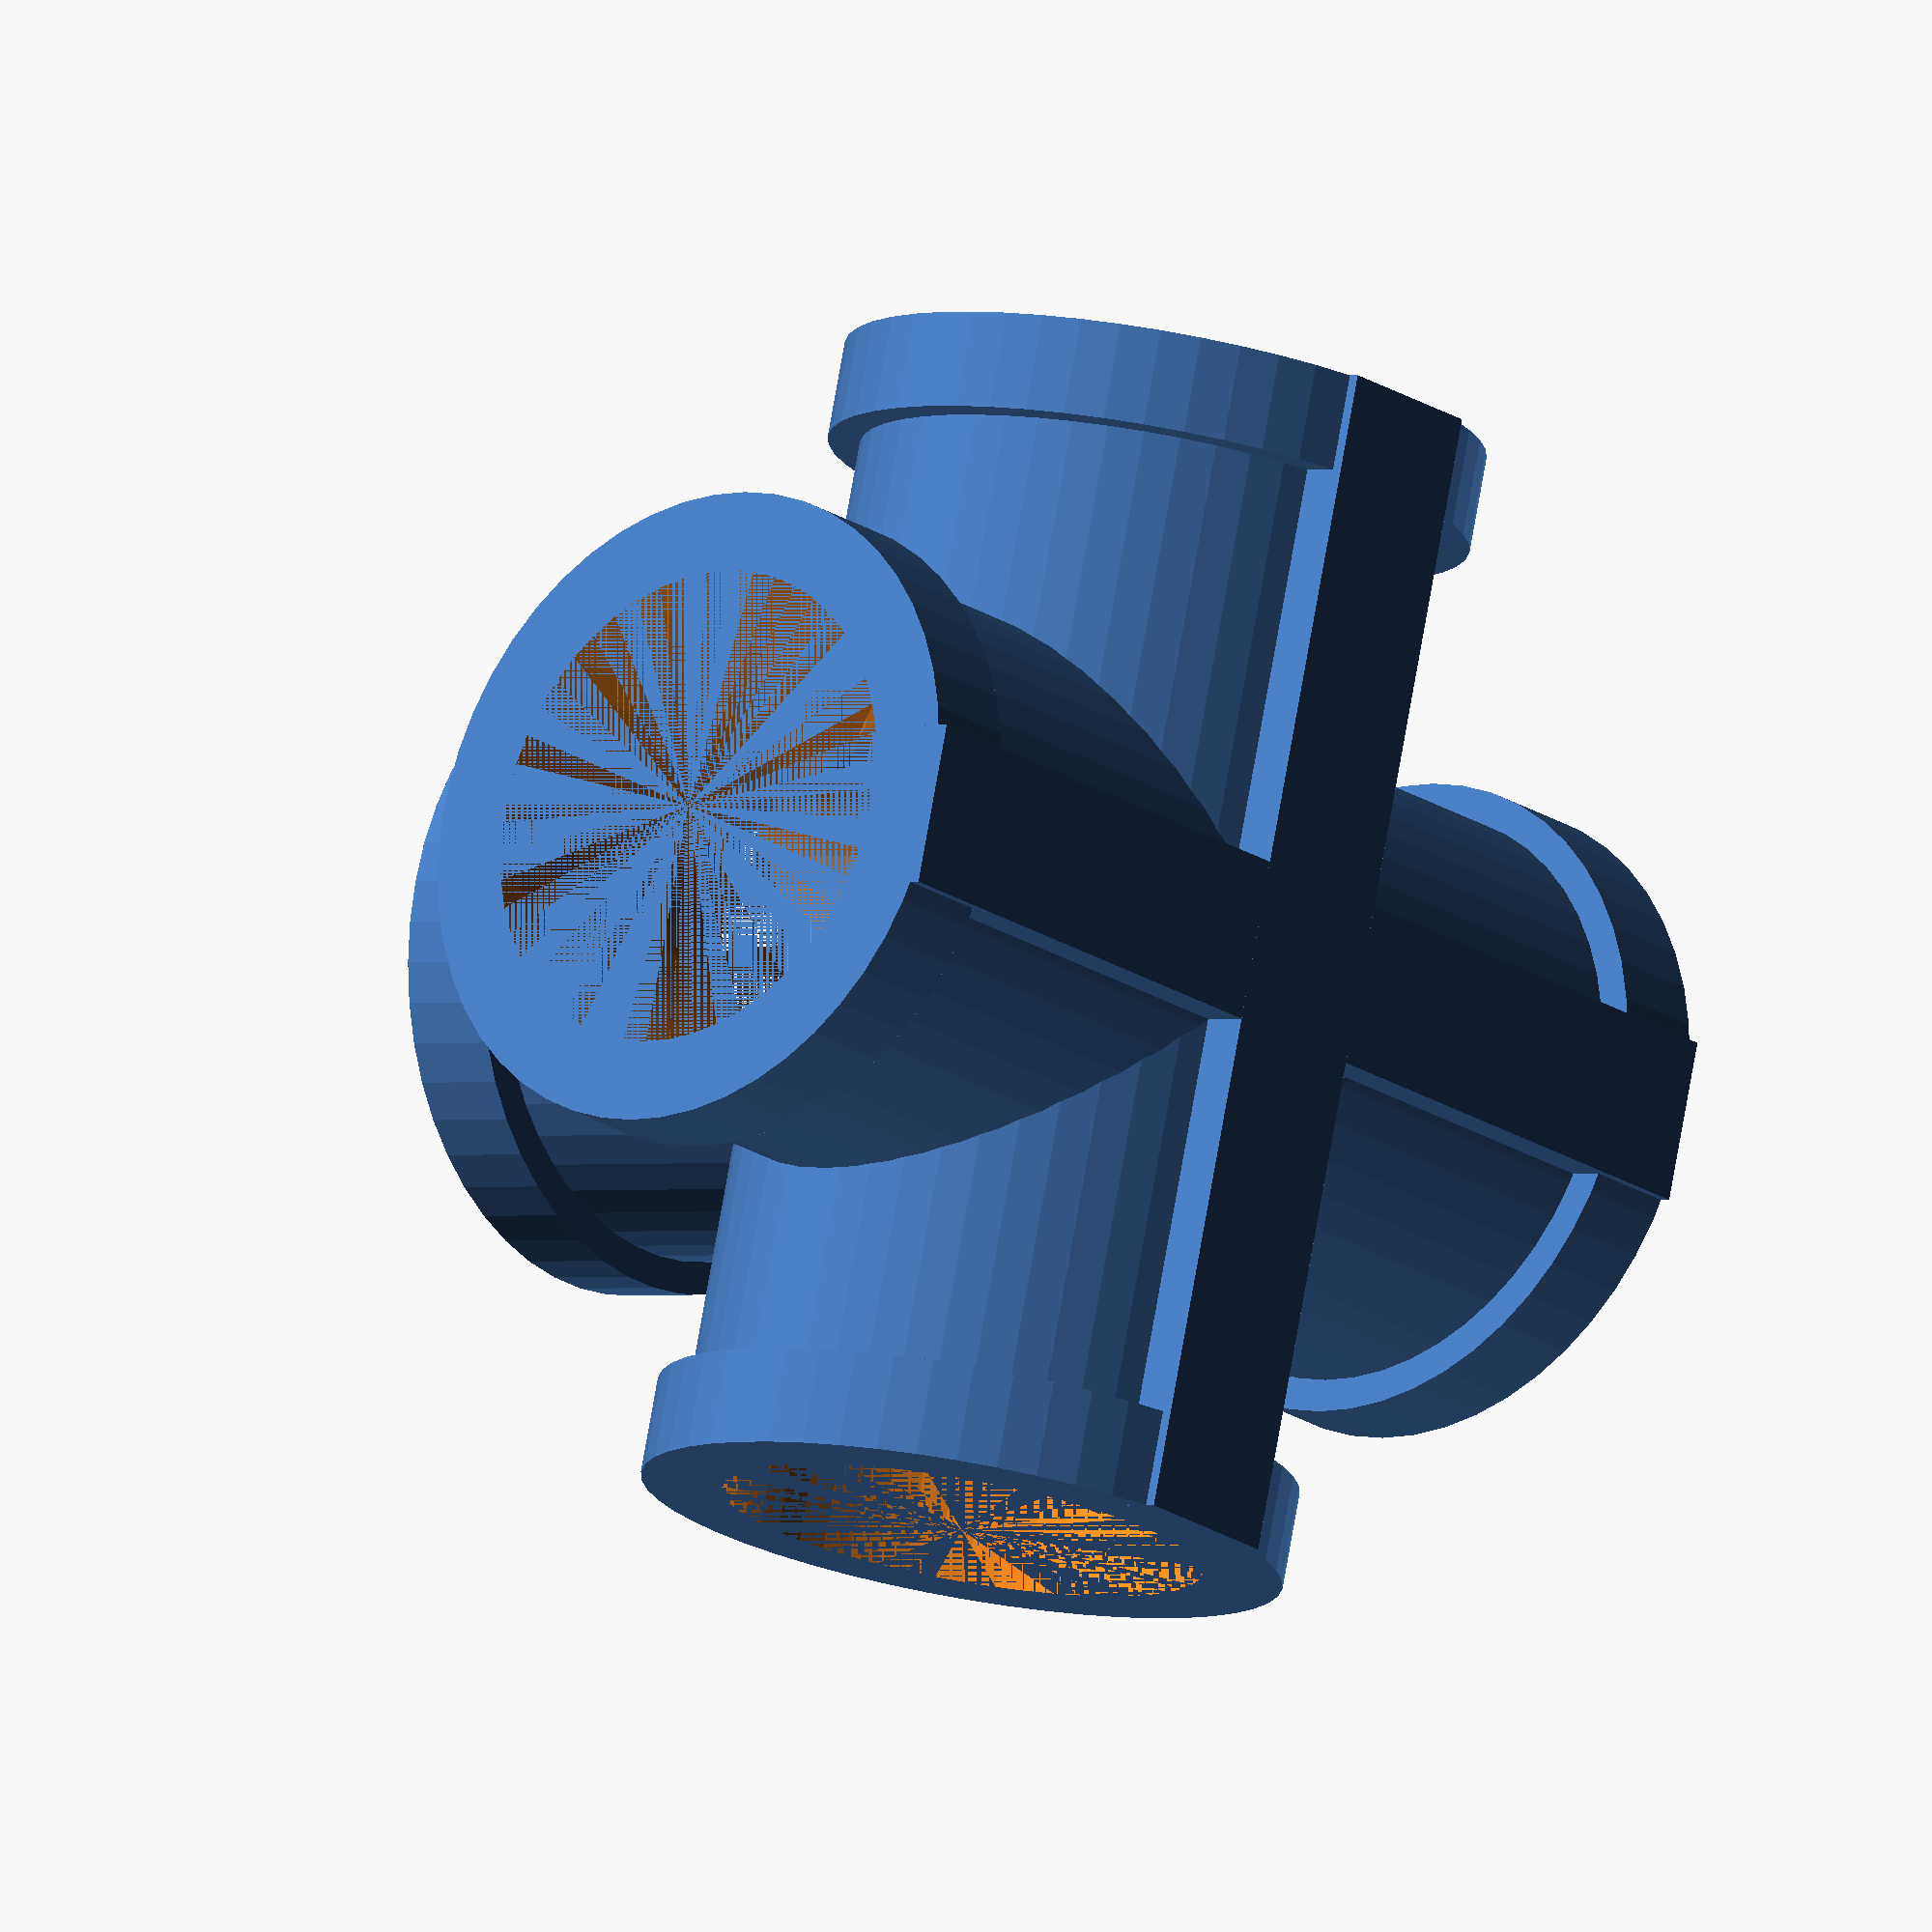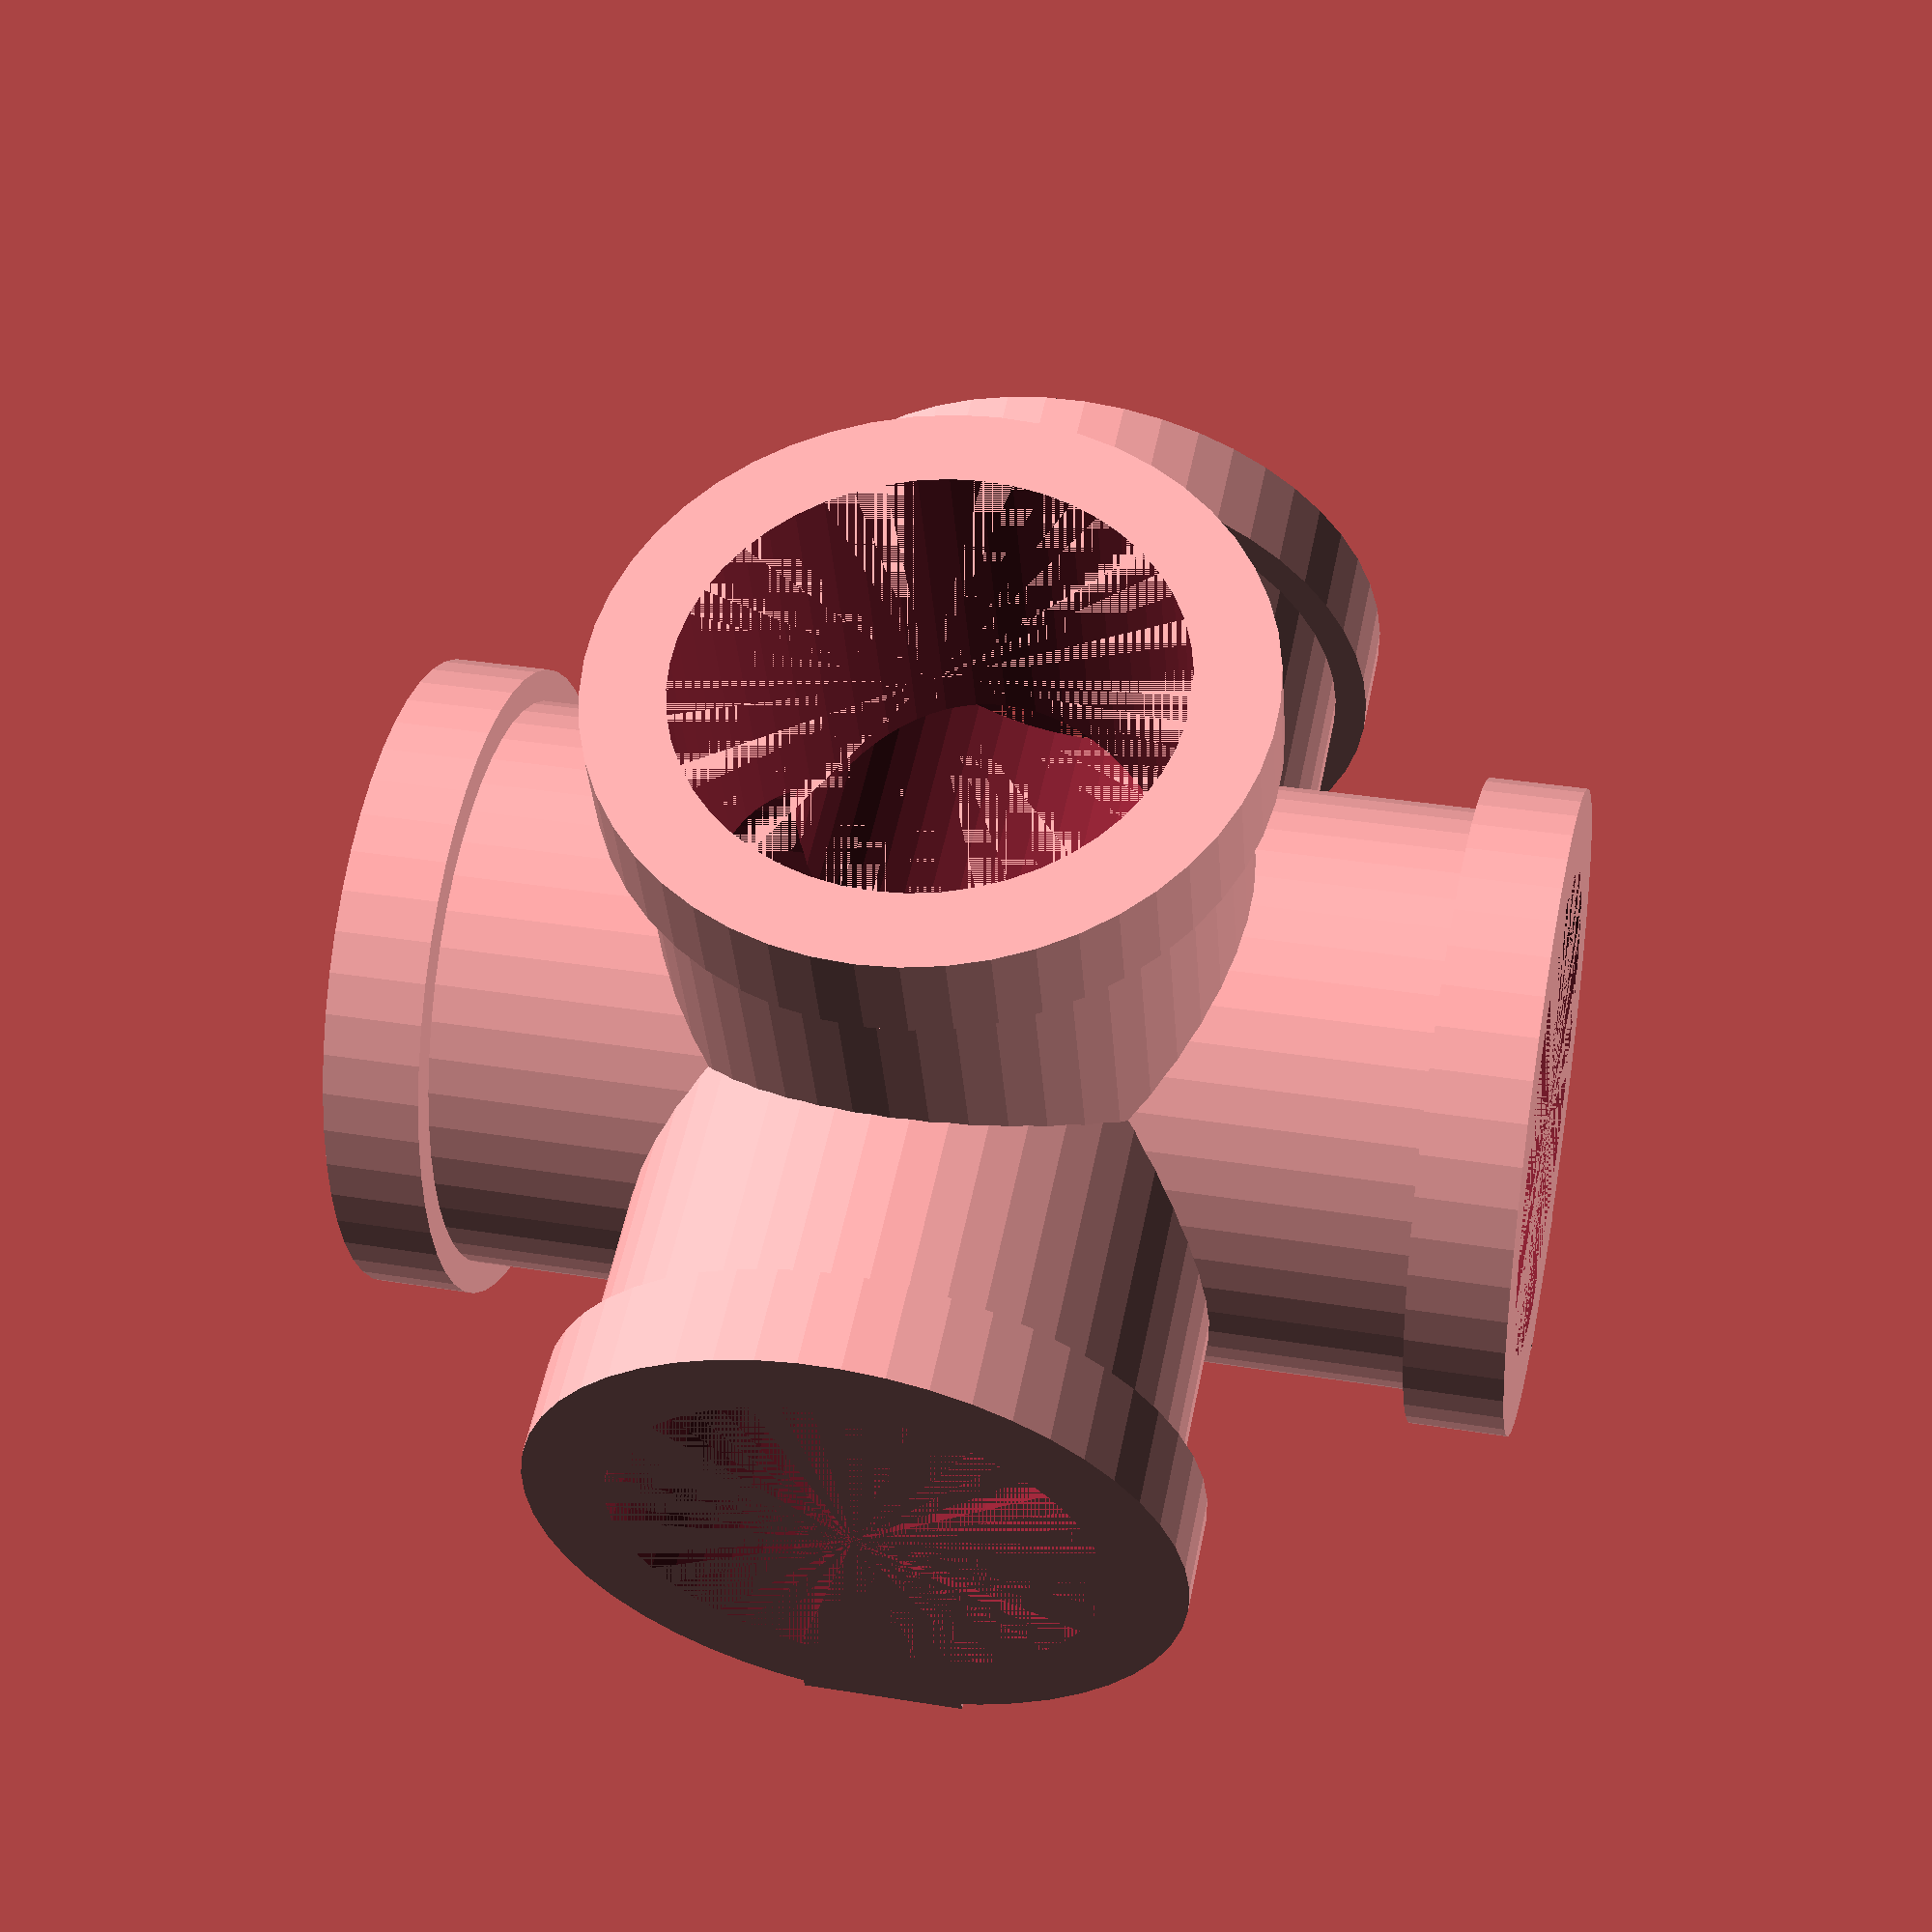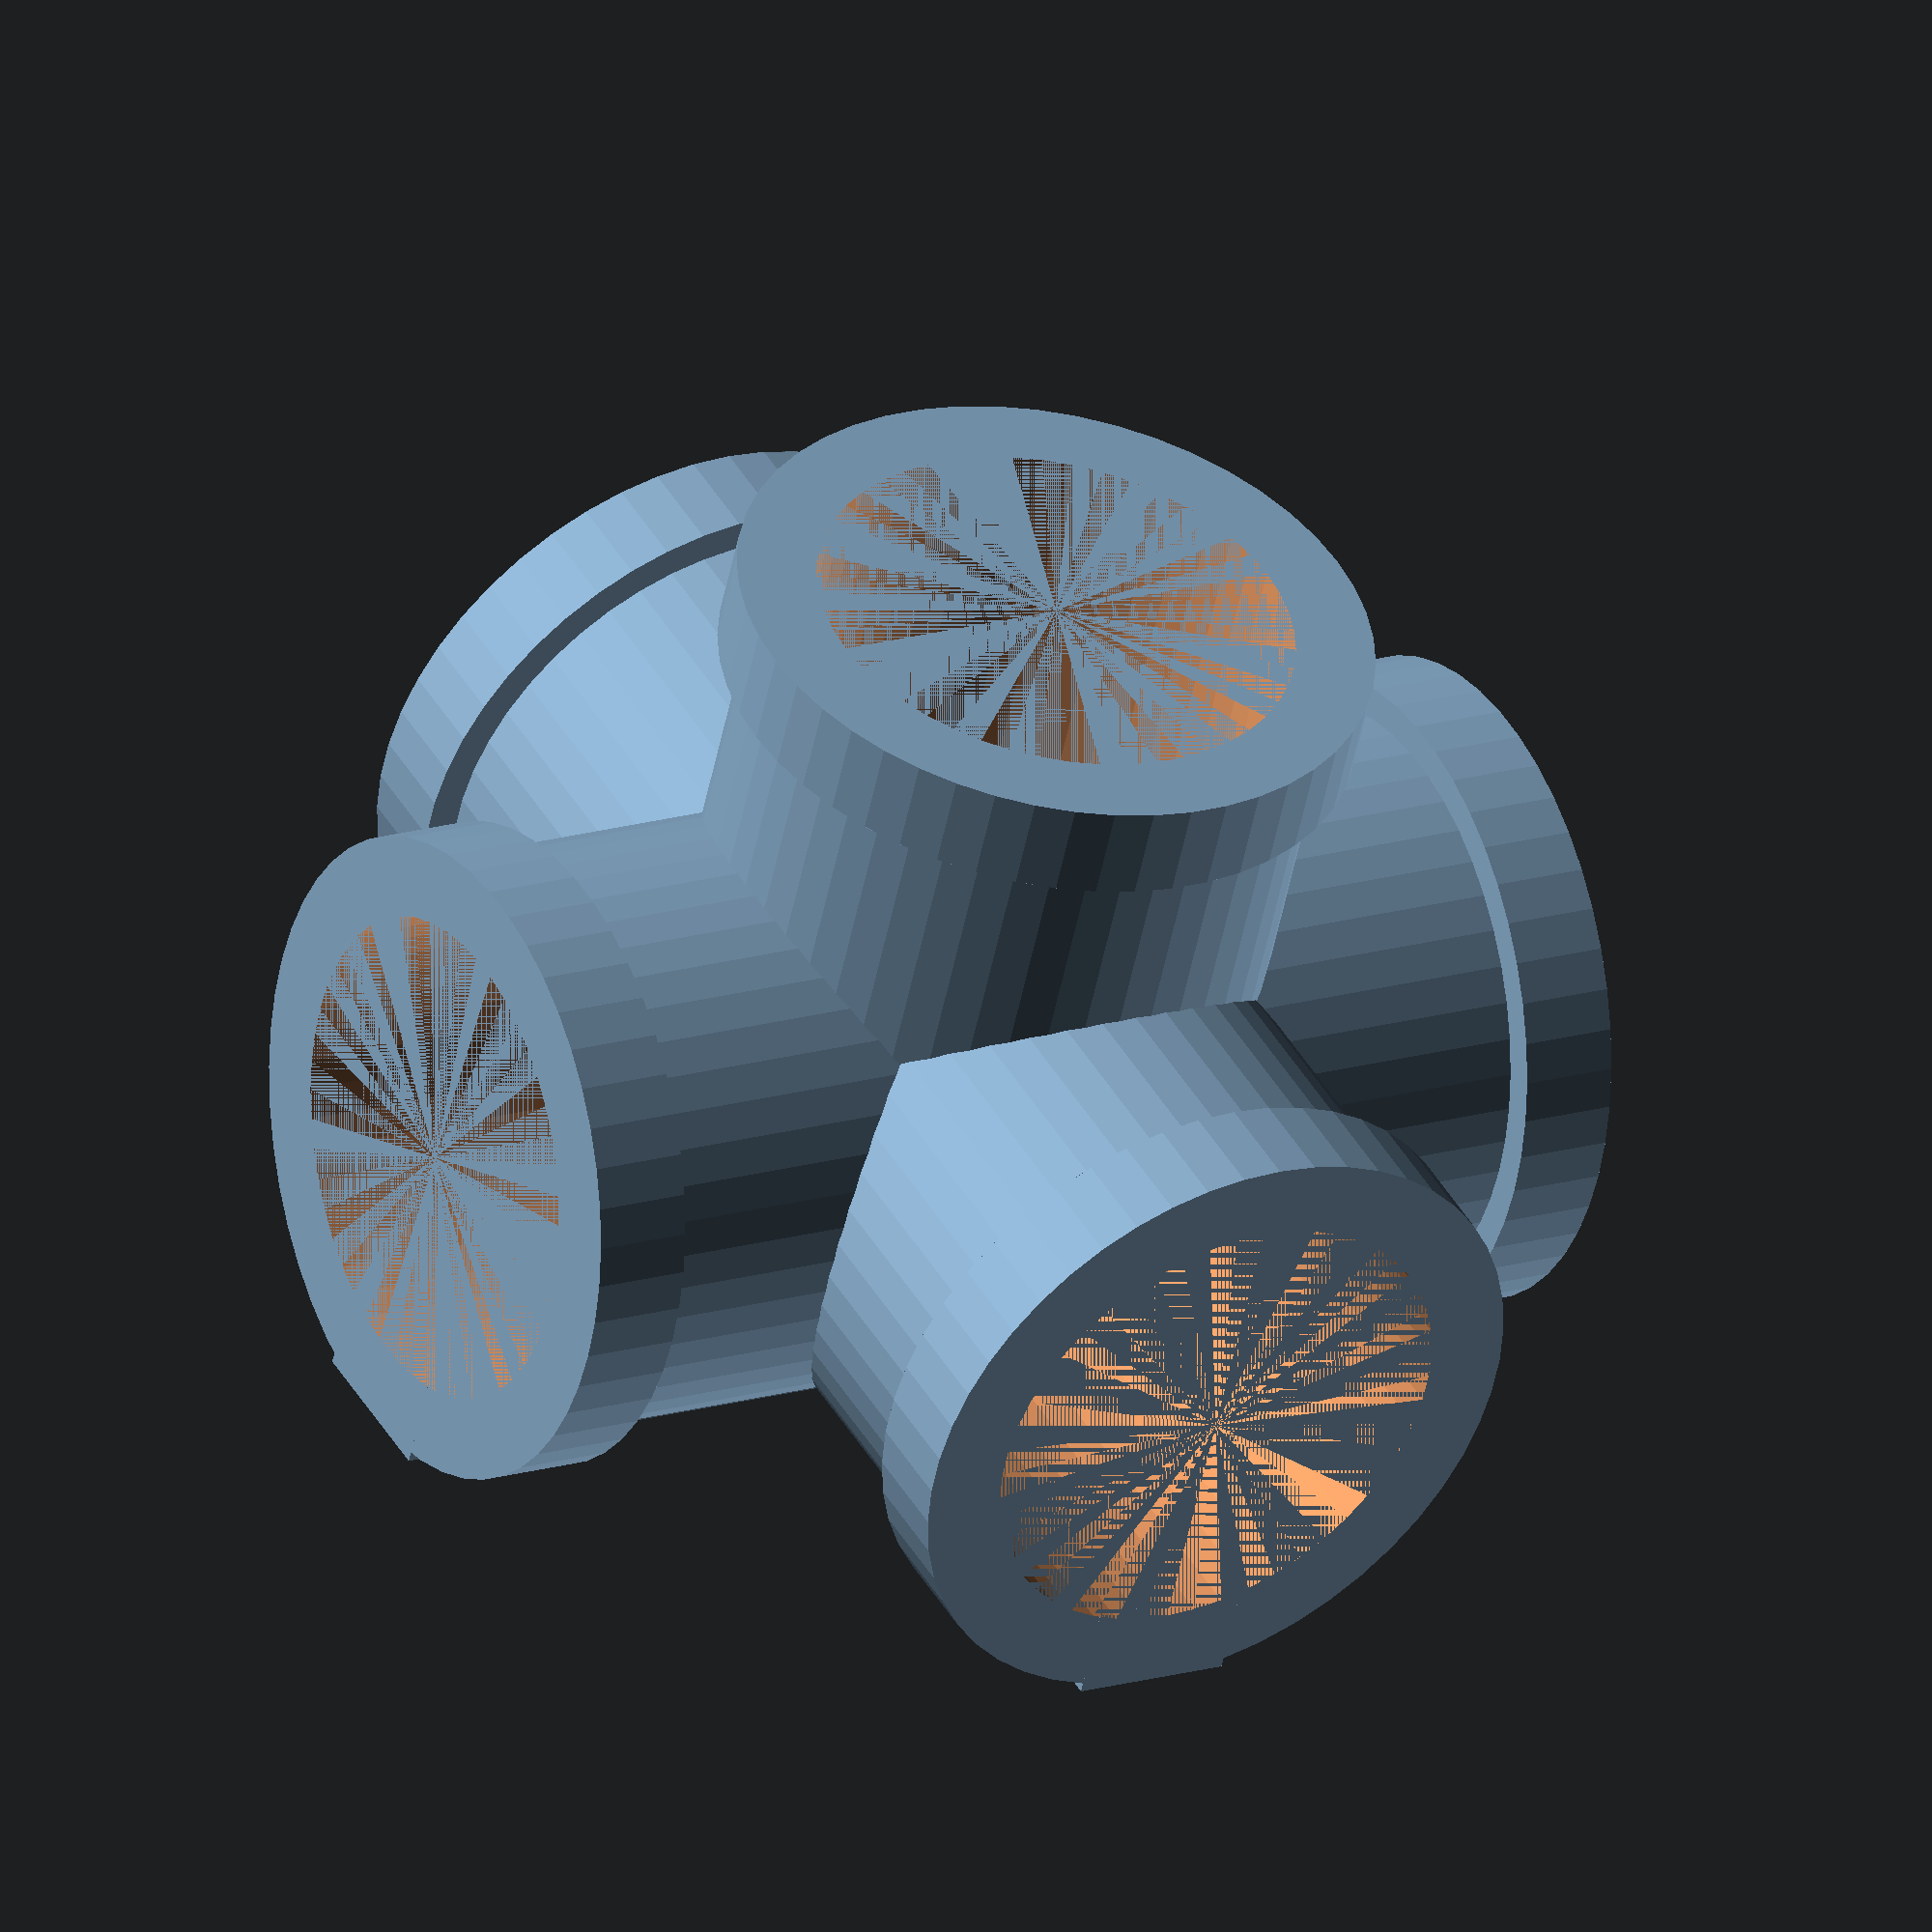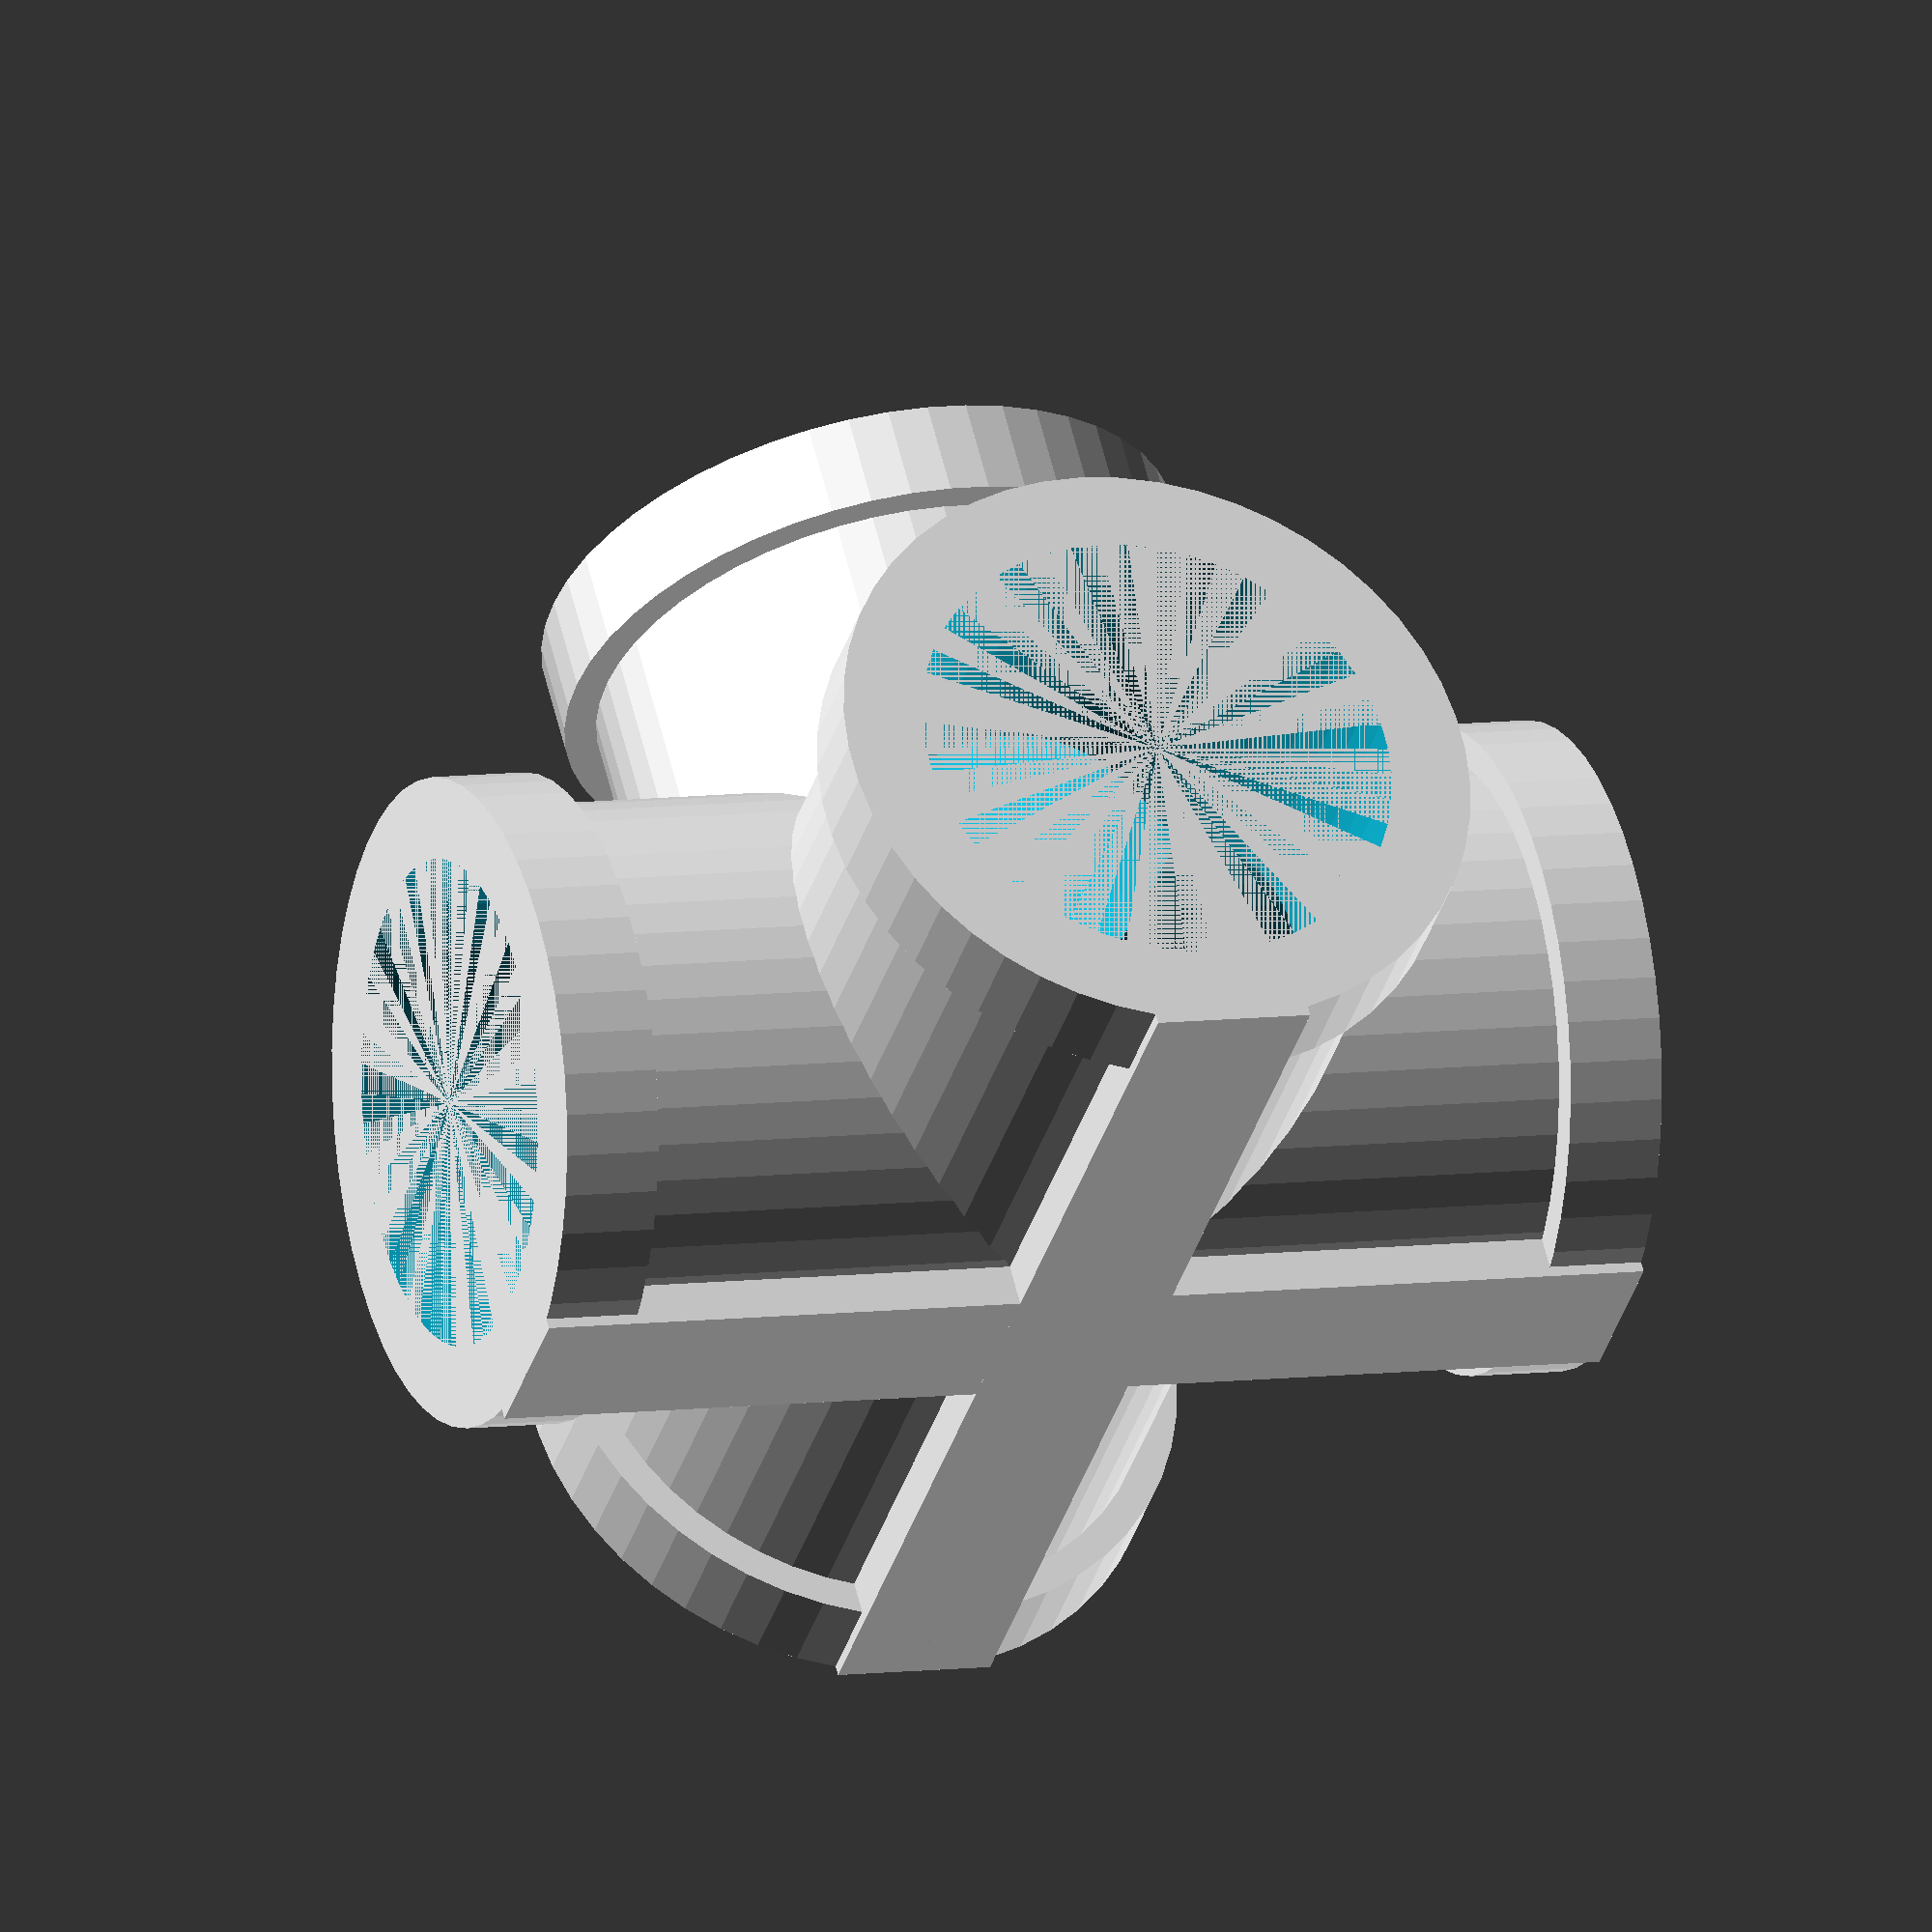
<openscad>
// variable description
// Which part?
part = "5tube"; // [5tube:5 Tube,4tube:4 Tube,3tubel:3 Tube lying,3tubes:3 Tube standing,tube:Single pipe,bend:Bend pipe]

// Length of front tube
lf=15; // [10:50]

// Length of back tube
lb=15; // [10:50]

// Length of top tube
lt=15; // [10:50]

// Length of left tube
ll=15; // [10:50]

// Length of right tube
lr=15; // [10:50]

// Diameter of tube
r1=10; // [5:50]

// Thickness of endtube
sf=3; // [1:10]

// Angle of bent tube
w=30;

// Diameter of bent tube
d=40;

/* [Hidden] */
r2=r1*0.9;
r3=r1*0.75;
$fn=50;
f=10;

if(part=="4tube") xtube(1);
else if(part=="3tubel") xtube(2);
else if(part=="3tubes") xtube(3);
else if(part=="5tube") xtube(4);
else if(part=="tube") tube(ts);
else if(part=="bend") bend();

/*xtube(2);
translate([s,0,0]) tube(30);
translate([-s,0,0]) tube(30);
translate([s+30,0,0]) xtube(1);
translate([-s-30,0,0]) xtube(1);
rotate ([0,0,90]) translate([53,0,0]) tube(70);
rotate ([0,0,90]) translate([106,0,0]) xtube(3);
rotate ([0,90,0]) translate([-s+10,106,0]) tube(5);
rotate ([90,0,90]) translate([106-40,s-5,0]) bend();
*/

module xtube(type) {
difference() {
    drawtube(type,false);
    drawtube(type,true);
    }
}

module drawtube(type,del) {
    // front tube
    s_tube(lf,0,0, lf,0,90,0,del);
    
    // back tube
    s_tube(lb,0,0,-lb,0,90,0,del);

    // left tube
    if(type==1 || type==2 || type==4) {
        s_tube(ll,0,0,-ll,90,0,0,del);
        if(!del) rotate([0,0,90]) translate([ll/2+sf/2,0,-r1+sf/2]) cube([ll+sf,5,sf],true); }
            
    // right tube
    if(type==4) {
        s_tube(lr,0,0,lr,90,0,0,del);
        if(!del) rotate([0,0,90]) translate([-lr/2-sf/2,0,-r1+sf/2]) cube([lr+sf,5,sf],true); }
    
    // top tube
    if(type==1 || type==3 || type==4) s_tube(lt,0,0,lt,0,0,90,del);
    
    // bottom
    if(!del) translate([(lf-lb)/2,0,-r1+sf/2]) cube([lf+lb+2*sf,5,sf],true);
}

module s_tube(l,x,y,z,wx,wy,wz,del) {
    xf=x!=0?(x>0?sf:-sf):0;
    yf=y!=0?(y>0?sf:-sf):0;
    zf=z!=0?(z>0?sf:-sf):0;
    echo(x,y,z,xf,yf,zf);
    if(!del) union() {
        rotate([wx,wy,wz]) translate([x/2,y/2,z/2]) cylinder(l,r2,r2,true);
        rotate([wx,wy,wz]) translate([x+xf/2,y+yf/2,z+zf/2]) cylinder(sf,r1,r1,true);
    }
    if(del) rotate([wx,wy,wz]) translate([x/2+xf/2,y/2+yf/2,z/2+zf/2]) cylinder(l+sf,r3,r3,true);
}

module bend() {
    rotate ([90,0,0]) translate([-d,0,0])
    difference() {
    union() {
        rotate_extrude(angle=w,convexity=10) translate([d, 0, 0]) circle(r=r2);
        rotate([90,0,0]) translate([d,0,sf/2]) cylinder(sf,r1,r1,true);
        rotate([90,0,w]) translate([d,0,-sf/2]) cylinder(sf,r1,r1,true);
    }
        rotate_extrude(angle=w,convexity=10)
        translate([d, 0, 0])
        circle(r=r3);
    
        rotate([90,0,0]) translate([d,0,sf/2]) cylinder(sf+0.1,r3,r3,true);
        rotate([90,0,w]) translate([d,0,-sf/2]) cylinder(sf+0.1,r3,r3,true);
}
}





</openscad>
<views>
elev=180.7 azim=254.8 roll=48.5 proj=o view=solid
elev=215.5 azim=11.6 roll=175.7 proj=p view=solid
elev=232.5 azim=241.4 roll=191.4 proj=o view=wireframe
elev=121.3 azim=73.7 roll=13.7 proj=o view=wireframe
</views>
